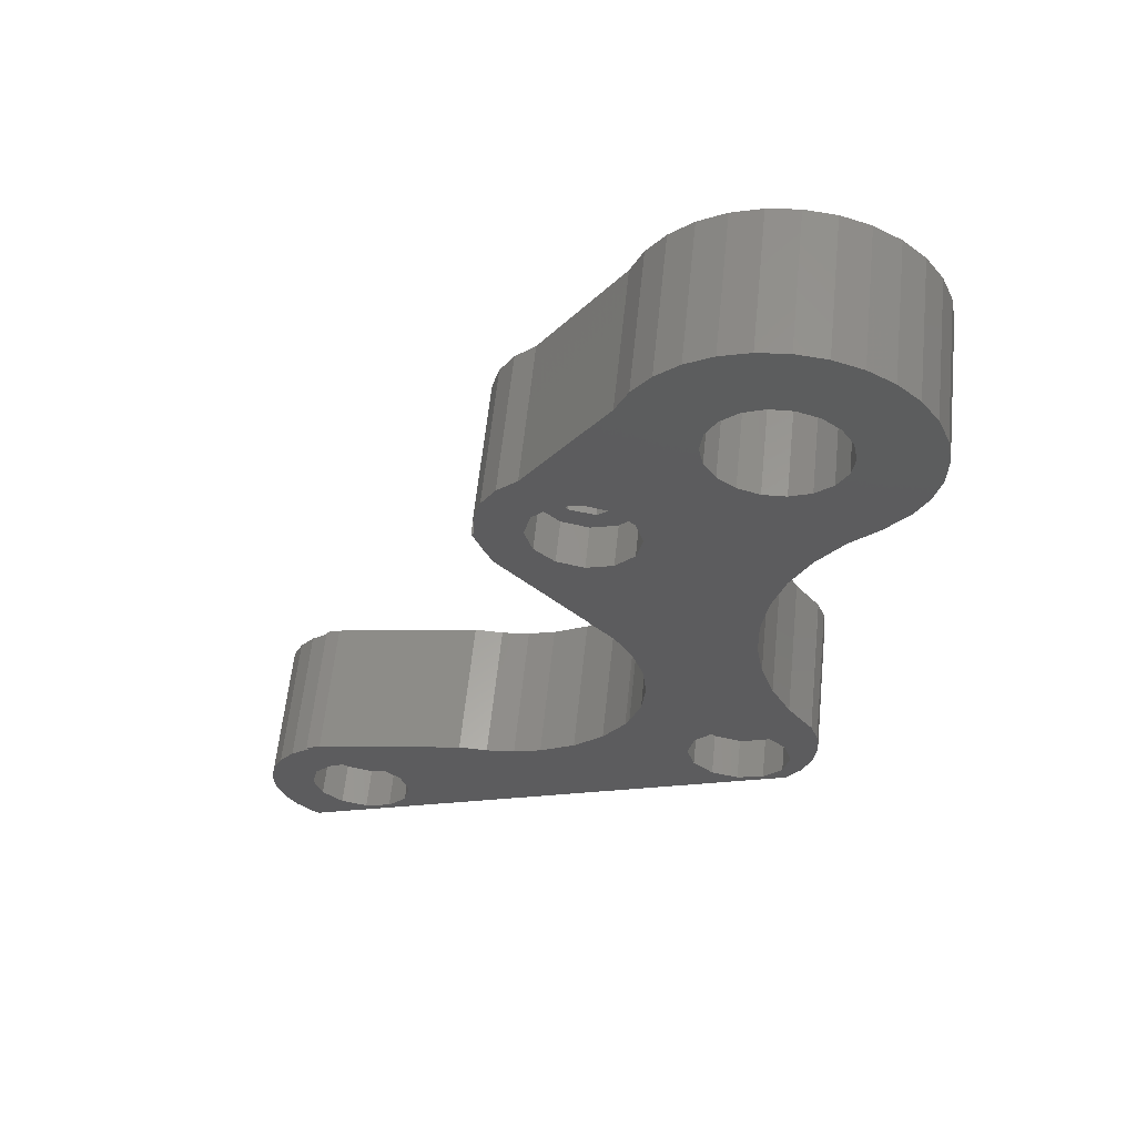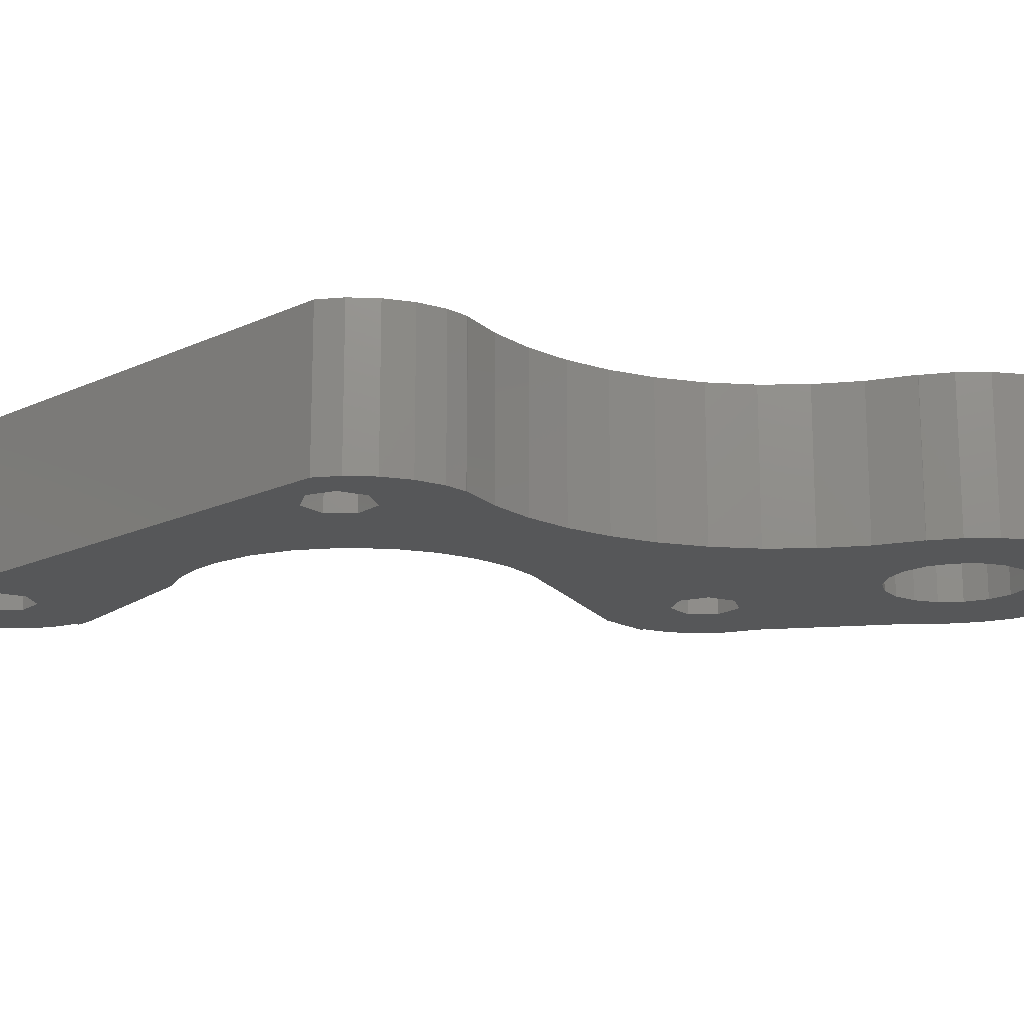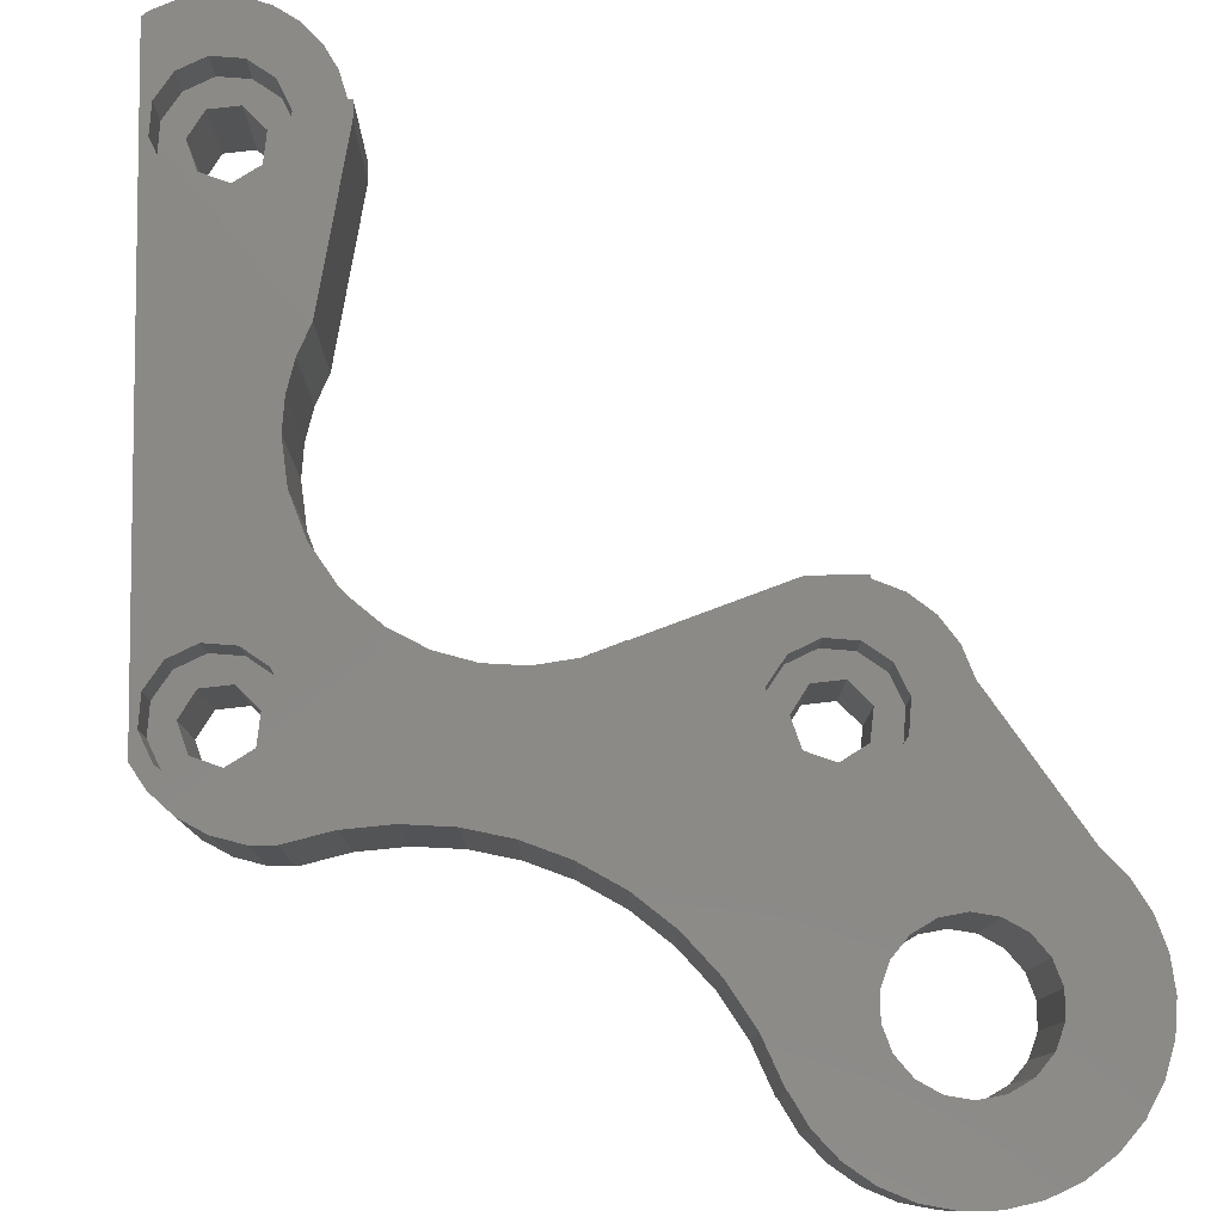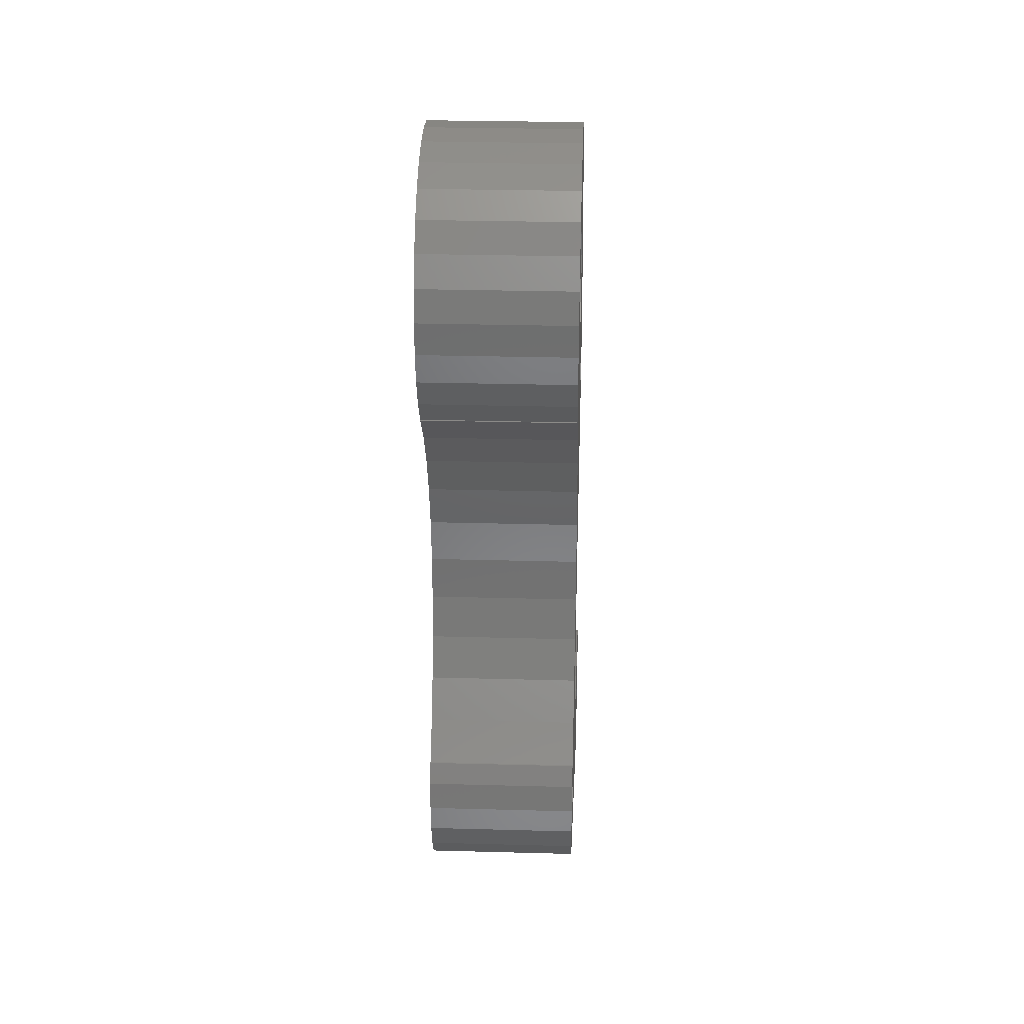
<metadata>
{"format":"stl","ext":"stl","renderer":"f3d","projection":"perspective","resolution":1024,"background":"white","views":[{"elev":59.8,"azim":5.9,"up":"+Y"},{"elev":-16.6,"azim":65.6,"up":"+Z"},{"elev":79.3,"azim":111.3,"up":"+Z"},{"elev":27.7,"azim":92.4,"up":"+Y"}]}
</metadata>
<code>
# stl→obj: 304 verts, 620 faces
v 5.372 28.57 0
v 5.422 30.68 0
v 5.422 30.68 10
v 5.372 28.57 10
v 5.029 32.74 0
v 5.029 32.74 10
v -39.4 -19.94 0
v -38.72 -18.4 0
v -39.71 -21.59 0
v -37.69 -17.08 0
v -36.37 -16.04 0
v -36.47 -15.78 0
v -35.45 -15.38 0
v -30.1 -14.29 0
v -26.73 -13.61 0
v -24.75 -13.21 0
v -22.69 -13.3 0
v -20.65 -13.04 0
v -18.68 -12.44 0
v 0.5941 -4.635 0
v -16.19 -11.07 0
v -14.1 -9.157 0
v -2.493 0.4353 0
v -11.45 1.22 0
v -14.04 33 0
v -11.18 -1.294 0
v -13.51 5.805 0
v -15.22 7.672 0
v -15.19 7.694 0
v -21.82 15.57 0
v -21.45 14.69 0
v -22 15.94 0
v -22.15 16.32 0
v -22.29 16.71 0
v -22.74 17.79 0
v -22.55 17.87 0
v -22.55 19.78 0
v -22.03 21.61 0
v -12.24 3.622 0
v -21.04 23.24 0
v -17.86 18.59 0
v -19.65 24.54 0
v -15.25 20.83 0
v -13.17 34.92 0
v -11.92 36.61 0
v -10.35 38 0
v -8.515 39.04 0
v -8.792 31.33 0
v -6.506 39.67 0
v -6.868 33.79 0
v -4.411 39.86 0
v -5.397 34.38 0
v -2.301 33.95 0
v -2.322 39.61 0
v -0.3308 38.93 0
v -1.051 32.97 0
v 1.473 37.85 0
v -0.21 31.62 0
v 3.011 36.41 0
v -11.44 -3.809 0
v -12.22 -6.212 0
v 4.214 34.68 0
v 0.533 20.67 0
v -3.989 9.17 0
v -12.31 -6.412 0
v -3.564 12.28 0
v 2.695 22.96 0
v 4.884 26.53 0
v 2.723 22.92 0
v -1.274 18.1 0
v -2.651 15.28 0
v -12.41 -6.609 0
v -12.51 -6.805 0
v -3.734 -7.99 0
v 1.4 -8 0
v -2.201 -9.128 0
v -7.842 26.86 0
v -3.934 6.194 0
v -3.431 3.26 0
v -1.141 -2.216 0
v 0.6358 -4.683 0
v -5.579 -8.48 0
v 1.168 -6.085 0
v -13.71 19.69 0
v -2.134 -11.04 0
v 1.168 -9.915 0
v 0.4836 -11.72 0
v -32.2 -23.78 0
v -0.5015 -13.14 0
v -36.65 -27.75 0
v -37.06 -27.5 0
v -38.25 -26.3 0
v -39.11 -24.87 0
v -39.61 -23.26 0
v -9.013 29.75 0
v -8.683 28.2 0
v -6.592 25.88 0
v -5.083 25.39 0
v -3.497 25.44 0
v -2.025 26.04 0
v 0.12 30.07 0
v -0.1009 28.5 0
v -0.8459 27.1 0
v -3.811 34.44 0
v -8.047 32.73 0
v -6.347 -10.23 0
v -17.09 20.34 0
v -3.584 -12.28 0
v -5.459 -11.92 0
v -32.35 -19.5 0
v -34.2 -19.99 0
v -15.1 16.54 0
v -16.97 16.9 0
v -13.65 17.78 0
v -34.96 -21.73 0
v -34.08 -23.42 0
v -30.75 -22.54 0
v -30.82 -20.63 0
v 3.978 24.63 0
v 4.884 26.53 10
v -39.71 -21.59 10
v -39.61 -23.26 10
v -39.11 -24.87 10
v -37.06 -27.5 10
v -38.25 -26.3 10
v -36.65 -27.75 10
v -36.51 -21.79 10
v -0.9681 -8.164 10
v -0.4005 -10.02 10
v 1.4 -8 10
v -4.279 -6.403 10
v 0.6358 -4.683 10
v 0.5941 -4.635 10
v -18.84 16.68 10
v -19.41 18.53 10
v -21.45 14.69 10
v -31 -18.35 10
v -29.58 -19.67 10
v -4.017 -13.9 10
v -12.24 3.622 10
v -11.45 1.22 10
v -3.989 9.17 10
v -11.18 -1.294 10
v -3.934 6.194 10
v -11.44 -3.809 10
v -12.22 -6.212 10
v -2.493 0.4353 10
v -13.51 5.805 10
v -2.651 15.28 10
v -1.274 18.1 10
v 2.695 22.96 10
v 0.533 20.67 10
v 2.723 22.92 10
v -3.564 12.28 10
v -32.9 -17.91 10
v -18.68 -12.44 10
v -20.65 -13.04 10
v -22.69 -13.3 10
v -24.75 -13.21 10
v -15.19 7.694 10
v -15.22 7.672 10
v -21.82 15.57 10
v -18.97 20.43 10
v -10.35 38 10
v -22.55 19.78 10
v -22.55 17.87 10
v -21.04 23.24 10
v -13.17 34.92 10
v -14.04 33 10
v -11.92 36.61 10
v -22.74 17.79 10
v -22.29 16.71 10
v -19.65 24.54 10
v -22.03 21.61 10
v -29.02 -21.53 10
v -0.5015 -13.14 10
v -5.909 -13.46 10
v -7.328 -12.14 10
v -12.48 20.65 10
v -11.91 18.8 10
v -6.592 25.88 10
v -22 15.94 10
v -37.69 -17.08 10
v -38.72 -18.4 10
v -7.459 -8.39 10
v -16.19 -11.07 10
v -35.45 -15.38 10
v -36.47 -15.78 10
v -36.37 -16.04 10
v -3.431 3.26 10
v -1.141 -2.216 10
v -12.31 -6.412 10
v -12.41 -6.609 10
v -34.75 -18.48 10
v -30.1 -14.29 10
v -12.51 -6.805 10
v -26.73 -13.61 10
v -14.1 -9.157 10
v -2.388 -6.84 10
v 1.168 -6.085 10
v -22.15 16.32 10
v -39.4 -19.94 10
v -6.868 33.79 10
v -5.397 34.38 10
v -2.322 39.61 10
v -4.411 39.86 10
v -8.792 31.33 10
v -8.047 32.73 10
v -0.3308 38.93 10
v -3.811 34.44 10
v -2.301 33.95 10
v 1.473 37.85 10
v -1.051 32.97 10
v 3.011 36.41 10
v -0.21 31.62 10
v 4.214 34.68 10
v 0.12 30.07 10
v -0.1009 28.5 10
v 3.978 24.63 10
v -0.8459 27.1 10
v -36.08 -19.9 10
v -7.842 26.86 10
v -0.8372 -11.91 10
v 1.168 -9.915 10
v -32.63 -25.4 10
v -34.52 -24.97 10
v -6.135 -6.971 10
v 0.4836 -11.72 10
v -15.79 22.41 10
v -2.161 -13.33 10
v -7.896 -10.28 10
v -17.65 21.84 10
v -6.506 39.67 10
v -8.515 39.04 10
v -13.9 21.98 10
v -9.013 29.75 10
v -8.683 28.2 10
v -35.94 -23.64 10
v -29.45 -23.42 10
v -30.78 -24.84 10
v -17.42 15.35 10
v -12.35 16.9 10
v -5.083 25.39 10
v -15.53 14.92 10
v -3.497 25.44 10
v -13.67 15.48 10
v -2.025 26.04 10
v -5.579 -8.48 7
v -6.347 -10.23 7
v -5.459 -11.92 7
v -3.734 -7.99 7
v -2.201 -9.128 7
v -2.134 -11.04 7
v -3.584 -12.28 7
v -17.09 20.34 7
v -17.86 18.59 7
v -16.97 16.9 7
v -15.25 20.83 7
v -13.71 19.69 7
v -13.65 17.78 7
v -15.1 16.54 7
v -34.96 -21.73 7
v -34.08 -23.42 7
v -34.2 -19.99 7
v -32.35 -19.5 7
v -30.82 -20.63 7
v -30.75 -22.54 7
v -32.2 -23.78 7
v -7.896 -10.28 7
v -7.459 -8.39 7
v -7.328 -12.14 7
v -5.909 -13.46 7
v -4.017 -13.9 7
v -2.161 -13.33 7
v -0.8372 -11.91 7
v -0.4005 -10.02 7
v -0.9681 -8.164 7
v -2.388 -6.84 7
v -4.279 -6.403 7
v -6.135 -6.971 7
v -19.41 18.53 7
v -18.97 20.43 7
v -18.84 16.68 7
v -17.42 15.35 7
v -15.53 14.92 7
v -13.67 15.48 7
v -12.35 16.9 7
v -11.91 18.8 7
v -12.48 20.65 7
v -13.9 21.98 7
v -15.79 22.41 7
v -17.65 21.84 7
v -36.51 -21.79 7
v -36.08 -19.9 7
v -35.94 -23.64 7
v -34.52 -24.97 7
v -32.63 -25.4 7
v -30.78 -24.84 7
v -29.45 -23.42 7
v -29.02 -21.53 7
v -29.58 -19.67 7
v -31 -18.35 7
v -32.9 -17.91 7
v -34.75 -18.48 7
f 1 2 3
f 4 1 3
f 5 6 3
f 2 5 3
f 7 8 9
f 9 8 10
f 9 10 11
f 11 12 13
f 11 13 9
f 9 13 14
f 9 14 15
f 9 15 16
f 9 16 17
f 9 17 18
f 18 19 9
f 19 20 9
f 21 20 19
f 22 23 21
f 24 25 26
f 27 28 29
f 29 30 27
f 31 30 29
f 30 32 27
f 27 32 33
f 27 33 34
f 34 35 27
f 27 35 36
f 27 36 37
f 27 37 38
f 27 38 39
f 39 38 40
f 41 40 42
f 43 42 25
f 39 25 24
f 25 44 26
f 26 44 45
f 26 45 46
f 26 46 47
f 48 47 49
f 50 51 52
f 50 49 51
f 53 54 55
f 56 55 57
f 58 57 59
f 60 59 61
f 61 59 62
f 61 62 5
f 63 5 2
f 64 65 61
f 64 61 66
f 67 1 68
f 63 67 69
f 63 2 1
f 63 1 67
f 70 5 63
f 66 61 71
f 71 5 70
f 61 5 71
f 64 72 65
f 64 73 72
f 74 75 76
f 77 60 26
f 73 64 78
f 73 79 22
f 78 79 73
f 79 23 22
f 23 80 21
f 80 20 21
f 20 81 9
f 82 81 83
f 43 25 84
f 85 86 87
f 88 89 90
f 9 90 91
f 9 91 92
f 9 92 93
f 9 93 94
f 26 47 95
f 82 83 74
f 26 95 96
f 97 60 77
f 98 60 97
f 99 60 98
f 100 60 99
f 101 59 102
f 60 100 103
f 60 103 102
f 60 102 59
f 58 59 101
f 56 57 58
f 53 55 56
f 52 54 104
f 104 54 53
f 52 51 54
f 105 49 50
f 48 49 105
f 95 47 48
f 106 9 82
f 41 42 107
f 85 87 108
f 76 86 85
f 109 110 111
f 9 81 82
f 111 9 106
f 39 40 41
f 112 39 113
f 39 41 113
f 110 109 108
f 39 112 114
f 39 114 25
f 114 84 25
f 107 42 43
f 115 9 111
f 110 108 87
f 9 115 90
f 110 87 89
f 115 116 90
f 117 89 88
f 116 88 90
f 110 89 118
f 118 89 117
f 67 68 119
f 77 26 96
f 109 111 106
f 76 75 86
f 74 83 75
f 68 1 4
f 120 68 4
f 121 122 123
f 124 121 125
f 125 121 123
f 126 121 124
f 127 121 126
f 128 129 130
f 131 132 133
f 134 135 136
f 137 138 139
f 140 141 142
f 141 143 144
f 145 146 147
f 148 149 150
f 151 152 153
f 148 154 149
f 148 140 154
f 155 156 157
f 158 159 155
f 160 120 4
f 161 152 151
f 162 163 164
f 165 166 167
f 168 169 170
f 171 172 166
f 162 136 163
f 166 172 173
f 174 165 167
f 167 166 173
f 138 175 176
f 137 177 178
f 179 180 181
f 169 182 170
f 183 184 121
f 170 162 164
f 185 186 156
f 135 163 136
f 6 160 3
f 139 138 176
f 187 188 189
f 160 4 3
f 152 148 150
f 154 140 142
f 142 141 144
f 144 143 190
f 190 145 147
f 155 157 158
f 147 146 191
f 146 192 191
f 192 193 191
f 194 195 121
f 193 196 191
f 197 195 194
f 191 198 133
f 131 199 132
f 199 128 200
f 155 137 185
f 194 159 197
f 194 155 159
f 155 185 156
f 189 183 121
f 196 198 191
f 143 145 190
f 201 182 169
f 202 121 184
f 203 204 205
f 206 207 208
f 206 203 205
f 205 204 209
f 204 210 209
f 209 211 212
f 212 213 214
f 214 215 216
f 215 217 216
f 161 148 152
f 216 218 6
f 161 151 219
f 218 220 6
f 160 219 120
f 161 219 160
f 127 221 121
f 179 181 222
f 221 194 121
f 129 223 224
f 225 226 126
f 198 227 133
f 198 186 227
f 227 131 133
f 132 199 200
f 200 128 130
f 130 129 224
f 224 223 228
f 229 207 206
f 228 230 176
f 230 139 176
f 223 230 228
f 231 185 137
f 232 229 233
f 163 234 164
f 187 189 121
f 229 235 207
f 233 229 206
f 207 235 236
f 211 213 212
f 213 215 214
f 137 139 177
f 235 222 237
f 238 127 126
f 195 187 121
f 176 175 239
f 176 240 126
f 176 239 240
f 240 225 126
f 226 238 126
f 182 162 170
f 169 172 201
f 169 173 172
f 185 227 186
f 163 232 234
f 235 179 222
f 235 237 236
f 137 178 231
f 136 241 134
f 208 203 206
f 210 211 209
f 232 233 234
f 180 242 243
f 136 244 241
f 180 243 181
f 217 218 216
f 242 245 243
f 246 245 242
f 247 245 246
f 246 220 247
f 220 160 6
f 246 160 220
f 244 160 246
f 136 160 244
f 62 216 6
f 5 62 6
f 121 202 9
f 9 202 7
f 94 122 9
f 9 122 121
f 93 123 94
f 94 123 122
f 92 125 93
f 93 125 123
f 91 124 92
f 92 124 125
f 91 90 126
f 124 91 126
f 90 89 176
f 126 90 176
f 89 87 228
f 176 89 228
f 87 86 224
f 228 87 224
f 86 75 130
f 224 86 130
f 83 200 130
f 75 83 130
f 81 132 200
f 83 81 200
f 20 133 132
f 81 20 132
f 80 191 133
f 20 80 133
f 23 147 191
f 80 23 191
f 79 190 147
f 23 79 147
f 78 144 190
f 79 78 190
f 64 142 144
f 78 64 144
f 64 66 154
f 142 64 154
f 66 71 149
f 154 66 149
f 71 70 150
f 149 71 150
f 70 63 152
f 150 70 152
f 63 69 153
f 152 63 153
f 67 151 153
f 69 67 153
f 67 119 219
f 151 67 219
f 119 68 120
f 219 119 120
f 59 214 216
f 62 59 216
f 212 214 57
f 57 214 59
f 209 212 55
f 55 212 57
f 205 209 54
f 54 209 55
f 206 205 51
f 51 205 54
f 233 206 49
f 49 206 51
f 234 233 47
f 47 233 49
f 164 234 46
f 46 234 47
f 170 164 45
f 45 164 46
f 168 170 44
f 44 170 45
f 169 168 25
f 25 168 44
f 173 169 42
f 42 169 25
f 167 173 40
f 40 173 42
f 174 167 38
f 38 167 40
f 165 174 37
f 37 174 38
f 166 165 36
f 36 165 37
f 171 166 35
f 35 166 36
f 34 172 35
f 35 172 171
f 33 201 34
f 34 201 172
f 32 182 33
f 33 182 201
f 30 162 32
f 32 162 182
f 31 136 30
f 30 136 162
f 29 160 31
f 31 160 136
f 161 160 28
f 28 160 29
f 27 148 28
f 28 148 161
f 39 140 27
f 27 140 148
f 24 141 39
f 39 141 140
f 26 143 24
f 24 143 141
f 145 143 60
f 60 143 26
f 146 145 61
f 61 145 60
f 192 146 65
f 65 146 61
f 193 192 72
f 72 192 65
f 196 193 73
f 73 193 72
f 198 196 22
f 22 196 73
f 186 198 21
f 21 198 22
f 156 186 19
f 19 186 21
f 157 156 18
f 18 156 19
f 158 157 17
f 17 157 18
f 159 158 16
f 16 158 17
f 197 159 15
f 15 159 16
f 195 197 14
f 14 197 15
f 187 195 13
f 13 195 14
f 188 187 12
f 12 187 13
f 11 189 12
f 12 189 188
f 183 189 10
f 10 189 11
f 184 183 8
f 8 183 10
f 202 184 7
f 7 184 8
f 95 48 207
f 236 95 207
f 95 236 237
f 96 95 237
f 48 105 208
f 207 48 208
f 105 50 203
f 208 105 203
f 50 52 204
f 203 50 204
f 52 104 210
f 204 52 210
f 104 53 211
f 210 104 211
f 53 56 213
f 211 53 213
f 58 215 56
f 56 215 213
f 101 217 58
f 58 217 215
f 218 217 102
f 102 217 101
f 220 218 103
f 103 218 102
f 247 220 100
f 100 220 103
f 245 247 99
f 99 247 100
f 243 245 98
f 98 245 99
f 181 243 97
f 97 243 98
f 222 181 77
f 77 181 97
f 96 237 222
f 77 96 222
f 106 82 248
f 249 106 248
f 106 249 250
f 109 106 250
f 82 74 251
f 248 82 251
f 74 76 252
f 251 74 252
f 85 253 76
f 76 253 252
f 254 253 108
f 108 253 85
f 250 254 109
f 109 254 108
f 41 107 255
f 256 41 255
f 41 256 257
f 113 41 257
f 107 43 258
f 255 107 258
f 43 84 259
f 258 43 259
f 114 260 84
f 84 260 259
f 261 260 112
f 112 260 114
f 257 261 113
f 113 261 112
f 115 262 263
f 116 115 263
f 115 111 264
f 262 115 264
f 111 110 265
f 264 111 265
f 110 118 266
f 265 110 266
f 117 267 118
f 118 267 266
f 268 267 88
f 88 267 117
f 263 268 116
f 116 268 88
f 269 270 185
f 231 269 185
f 269 231 178
f 271 269 178
f 178 177 271
f 271 177 272
f 177 139 272
f 272 139 273
f 139 230 273
f 273 230 274
f 230 223 274
f 274 223 275
f 223 129 275
f 275 129 276
f 276 129 277
f 277 129 128
f 278 277 128
f 199 278 128
f 279 278 199
f 131 279 199
f 280 279 131
f 227 280 131
f 270 280 227
f 185 270 227
f 281 282 163
f 135 281 163
f 281 135 134
f 283 281 134
f 134 241 283
f 283 241 284
f 241 244 284
f 284 244 285
f 244 246 285
f 285 246 286
f 246 242 286
f 286 242 287
f 242 180 287
f 287 180 288
f 288 180 289
f 289 180 179
f 290 289 179
f 235 290 179
f 291 290 235
f 229 291 235
f 292 291 229
f 232 292 229
f 282 292 232
f 163 282 232
f 293 294 221
f 127 293 221
f 293 127 238
f 295 293 238
f 238 226 295
f 295 226 296
f 226 225 296
f 296 225 297
f 225 240 297
f 297 240 298
f 240 239 298
f 298 239 299
f 239 175 299
f 299 175 300
f 300 175 301
f 301 175 138
f 302 301 138
f 137 302 138
f 303 302 137
f 155 303 137
f 304 303 155
f 194 304 155
f 294 304 194
f 221 294 194
f 269 271 272
f 250 269 273
f 273 269 272
f 252 253 276
f 248 251 278
f 251 252 277
f 280 269 279
f 270 269 280
f 253 254 275
f 279 248 278
f 279 269 248
f 278 251 277
f 277 252 276
f 276 253 275
f 275 254 274
f 274 250 273
f 249 248 269
f 254 250 274
f 250 249 269
f 281 283 284
f 257 281 285
f 285 281 284
f 259 260 288
f 255 258 290
f 258 259 289
f 292 281 291
f 282 281 292
f 260 261 287
f 291 255 290
f 291 281 255
f 290 258 289
f 289 259 288
f 288 260 287
f 287 261 286
f 286 257 285
f 256 255 281
f 261 257 286
f 257 256 281
f 293 295 296
f 263 293 297
f 297 293 296
f 266 267 300
f 264 265 302
f 265 266 301
f 304 293 303
f 294 293 304
f 267 268 299
f 303 264 302
f 303 293 264
f 302 265 301
f 301 266 300
f 300 267 299
f 299 268 298
f 298 263 297
f 262 264 293
f 268 263 298
f 263 262 293

</code>
